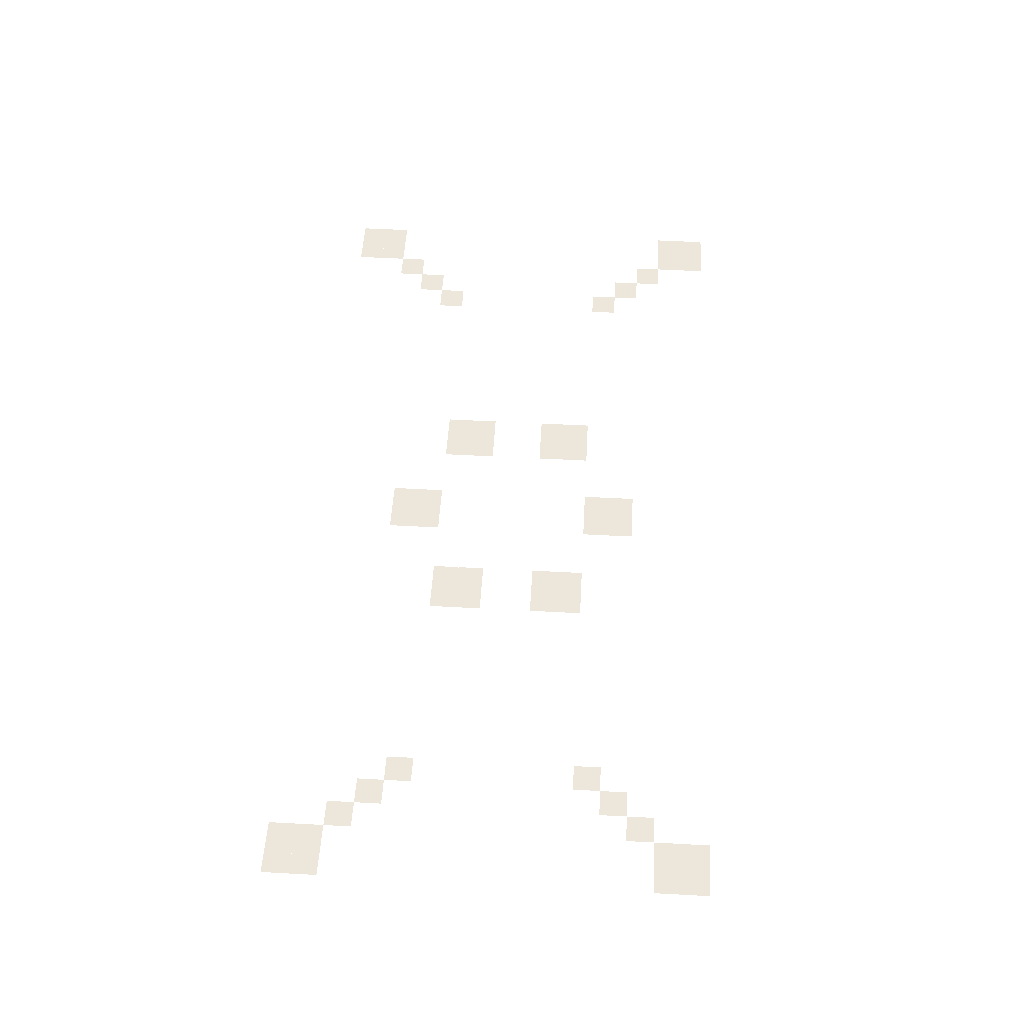
<metadata>
{"format":"obj","ext":"obj","renderer":"f3d","projection":"perspective","resolution":1024,"background":"white","views":[{"elev":51.1,"azim":-86.7,"up":"+Z"}]}
</metadata>
<code>
v -48 -64 -0.1818
v -64 -64 -0.1818
v -64 -48 -0.1818
v -48 -48 -0.1818
v -64 -64 -0.1818
v -80 -64 -0.1818
v -80 -48 -0.1818
v -64 -48 -0.1818
v -560 -64 -0.1818
v -576 -64 -0.1818
v -576 -48 -0.1818
v -560 -48 -0.1818
v -576 -64 -0.1818
v -592 -64 -0.1818
v -592 -48 -0.1818
v -576 -48 -0.1818
v -48 -80 -0.2273
v -64 -80 -0.2273
v -64 -64 -0.2273
v -48 -64 -0.2273
v -64 -80 -0.2273
v -80 -80 -0.2273
v -80 -64 -0.2273
v -64 -64 -0.2273
v -560 -80 -0.2273
v -576 -80 -0.2273
v -576 -64 -0.2273
v -560 -64 -0.2273
v -576 -80 -0.2273
v -592 -80 -0.2273
v -592 -64 -0.2273
v -576 -64 -0.2273
v -80 -96 -0.2727
v -96 -96 -0.2727
v -96 -80 -0.2727
v -80 -80 -0.2727
v -544 -96 -0.2727
v -560 -96 -0.2727
v -560 -80 -0.2727
v -544 -80 -0.2727
v -96 -112 -0.3182
v -112 -112 -0.3182
v -112 -96 -0.3182
v -96 -96 -0.3182
v -304 -112 -0.3182
v -320 -112 -0.3182
v -320 -96 -0.3182
v -304 -96 -0.3182
v -320 -112 -0.3182
v -336 -112 -0.3182
v -336 -96 -0.3182
v -320 -96 -0.3182
v -528 -112 -0.3182
v -544 -112 -0.3182
v -544 -96 -0.3182
v -528 -96 -0.3182
v -112 -128 -0.3636
v -128 -128 -0.3636
v -128 -112 -0.3636
v -112 -112 -0.3636
v -304 -128 -0.3636
v -320 -128 -0.3636
v -320 -112 -0.3636
v -304 -112 -0.3636
v -320 -128 -0.3636
v -336 -128 -0.3636
v -336 -112 -0.3636
v -320 -112 -0.3636
v -512 -128 -0.3636
v -528 -128 -0.3636
v -528 -112 -0.3636
v -512 -112 -0.3636
v -240 -144 -0.4091
v -256 -144 -0.4091
v -256 -128 -0.4091
v -240 -128 -0.4091
v -256 -144 -0.4091
v -272 -144 -0.4091
v -272 -128 -0.4091
v -256 -128 -0.4091
v -368 -144 -0.4091
v -384 -144 -0.4091
v -384 -128 -0.4091
v -368 -128 -0.4091
v -384 -144 -0.4091
v -400 -144 -0.4091
v -400 -128 -0.4091
v -384 -128 -0.4091
v -240 -160 -0.4545
v -256 -160 -0.4545
v -256 -144 -0.4545
v -240 -144 -0.4545
v -256 -160 -0.4545
v -272 -160 -0.4545
v -272 -144 -0.4545
v -256 -144 -0.4545
v -368 -160 -0.4545
v -384 -160 -0.4545
v -384 -144 -0.4545
v -368 -144 -0.4545
v -384 -160 -0.4545
v -400 -160 -0.4545
v -400 -144 -0.4545
v -384 -144 -0.4545
v -240 -208 -0.5909
v -256 -208 -0.5909
v -256 -192 -0.5909
v -240 -192 -0.5909
v -256 -208 -0.5909
v -272 -208 -0.5909
v -272 -192 -0.5909
v -256 -192 -0.5909
v -368 -208 -0.5909
v -384 -208 -0.5909
v -384 -192 -0.5909
v -368 -192 -0.5909
v -384 -208 -0.5909
v -400 -208 -0.5909
v -400 -192 -0.5909
v -384 -192 -0.5909
v -240 -224 -0.6364
v -256 -224 -0.6364
v -256 -208 -0.6364
v -240 -208 -0.6364
v -256 -224 -0.6364
v -272 -224 -0.6364
v -272 -208 -0.6364
v -256 -208 -0.6364
v -368 -224 -0.6364
v -384 -224 -0.6364
v -384 -208 -0.6364
v -368 -208 -0.6364
v -384 -224 -0.6364
v -400 -224 -0.6364
v -400 -208 -0.6364
v -384 -208 -0.6364
v -112 -240 -0.6818
v -128 -240 -0.6818
v -128 -224 -0.6818
v -112 -224 -0.6818
v -304 -240 -0.6818
v -320 -240 -0.6818
v -320 -224 -0.6818
v -304 -224 -0.6818
v -320 -240 -0.6818
v -336 -240 -0.6818
v -336 -224 -0.6818
v -320 -224 -0.6818
v -512 -240 -0.6818
v -528 -240 -0.6818
v -528 -224 -0.6818
v -512 -224 -0.6818
v -96 -256 -0.7273
v -112 -256 -0.7273
v -112 -240 -0.7273
v -96 -240 -0.7273
v -304 -256 -0.7273
v -320 -256 -0.7273
v -320 -240 -0.7273
v -304 -240 -0.7273
v -320 -256 -0.7273
v -336 -256 -0.7273
v -336 -240 -0.7273
v -320 -240 -0.7273
v -528 -256 -0.7273
v -544 -256 -0.7273
v -544 -240 -0.7273
v -528 -240 -0.7273
v -80 -272 -0.7727
v -96 -272 -0.7727
v -96 -256 -0.7727
v -80 -256 -0.7727
v -544 -272 -0.7727
v -560 -272 -0.7727
v -560 -256 -0.7727
v -544 -256 -0.7727
v -48 -288 -0.8182
v -64 -288 -0.8182
v -64 -272 -0.8182
v -48 -272 -0.8182
v -64 -288 -0.8182
v -80 -288 -0.8182
v -80 -272 -0.8182
v -64 -272 -0.8182
v -560 -288 -0.8182
v -576 -288 -0.8182
v -576 -272 -0.8182
v -560 -272 -0.8182
v -576 -288 -0.8182
v -592 -288 -0.8182
v -592 -272 -0.8182
v -576 -272 -0.8182
v -48 -304 -0.8636
v -64 -304 -0.8636
v -64 -288 -0.8636
v -48 -288 -0.8636
v -64 -304 -0.8636
v -80 -304 -0.8636
v -80 -288 -0.8636
v -64 -288 -0.8636
v -560 -304 -0.8636
v -576 -304 -0.8636
v -576 -288 -0.8636
v -560 -288 -0.8636
v -576 -304 -0.8636
v -592 -304 -0.8636
v -592 -288 -0.8636
v -576 -288 -0.8636
g Biome_1_Dungeon_Map_B2_mesh_0002
f 1 2 3 4
f 5 6 7 8
f 9 10 11 12
f 13 14 15 16
f 17 18 19 20
f 21 22 23 24
f 25 26 27 28
f 29 30 31 32
f 33 34 35 36
f 37 38 39 40
f 41 42 43 44
f 45 46 47 48
f 49 50 51 52
f 53 54 55 56
f 57 58 59 60
f 61 62 63 64
f 65 66 67 68
f 69 70 71 72
f 73 74 75 76
f 77 78 79 80
f 81 82 83 84
f 85 86 87 88
f 89 90 91 92
f 93 94 95 96
f 97 98 99 100
f 101 102 103 104
f 105 106 107 108
f 109 110 111 112
f 113 114 115 116
f 117 118 119 120
f 121 122 123 124
f 125 126 127 128
f 129 130 131 132
f 133 134 135 136
f 137 138 139 140
f 141 142 143 144
f 145 146 147 148
f 149 150 151 152
f 153 154 155 156
f 157 158 159 160
f 161 162 163 164
f 165 166 167 168
f 169 170 171 172
f 173 174 175 176
f 177 178 179 180
f 181 182 183 184
f 185 186 187 188
f 189 190 191 192
f 193 194 195 196
f 197 198 199 200
f 201 202 203 204
f 205 206 207 208

</code>
